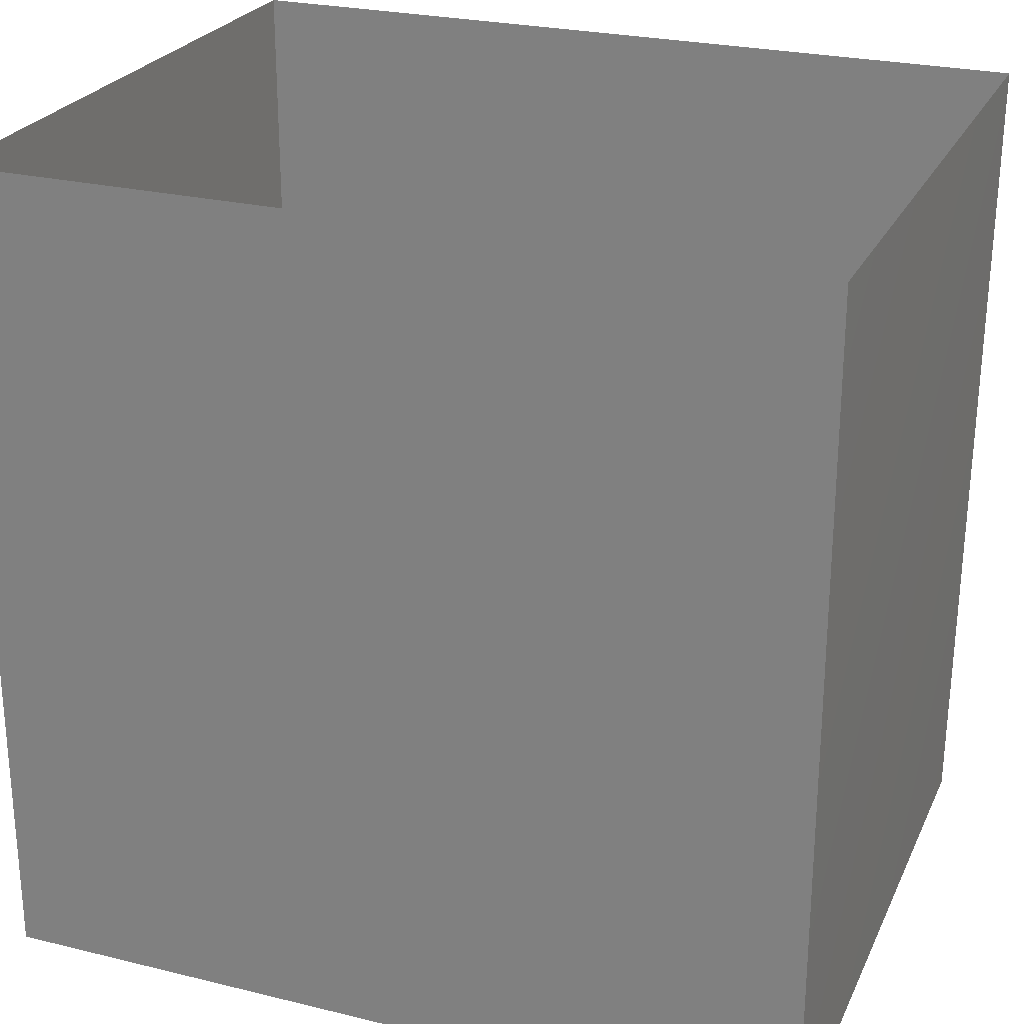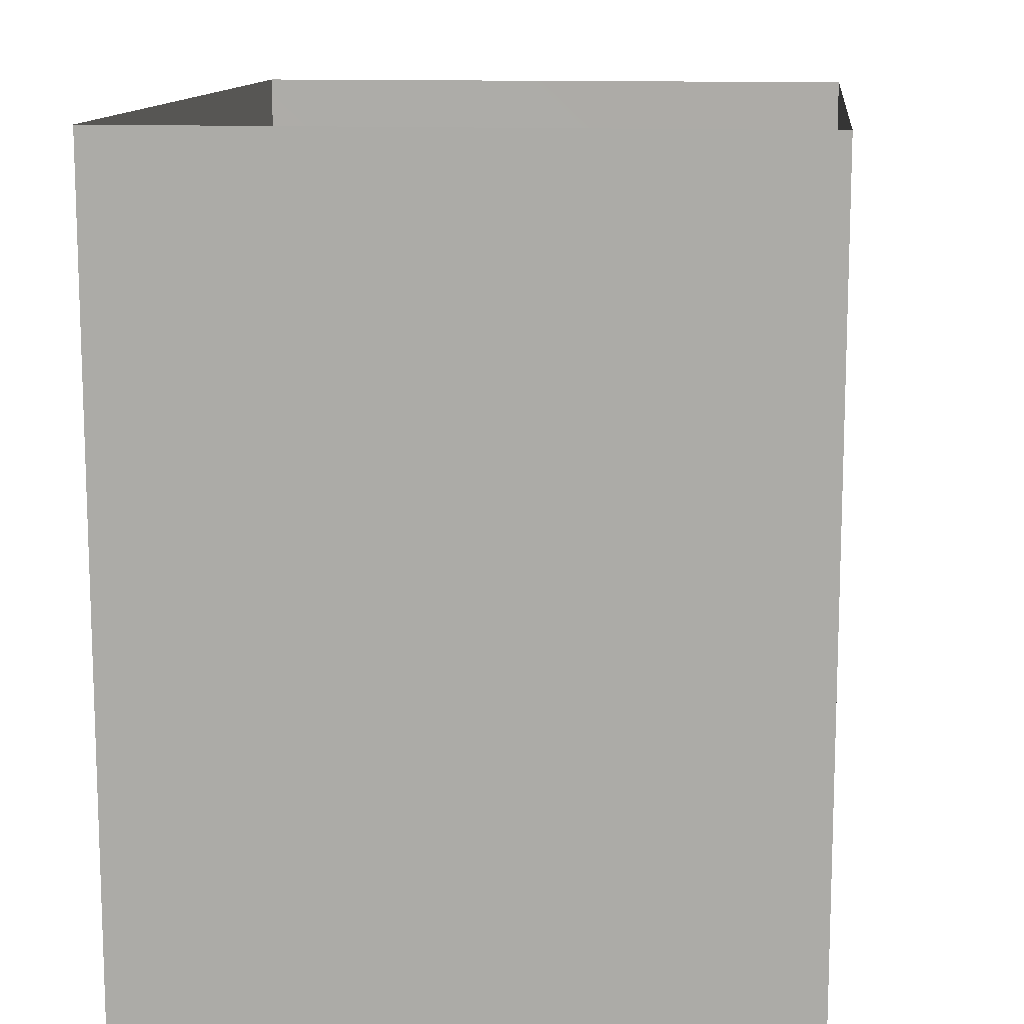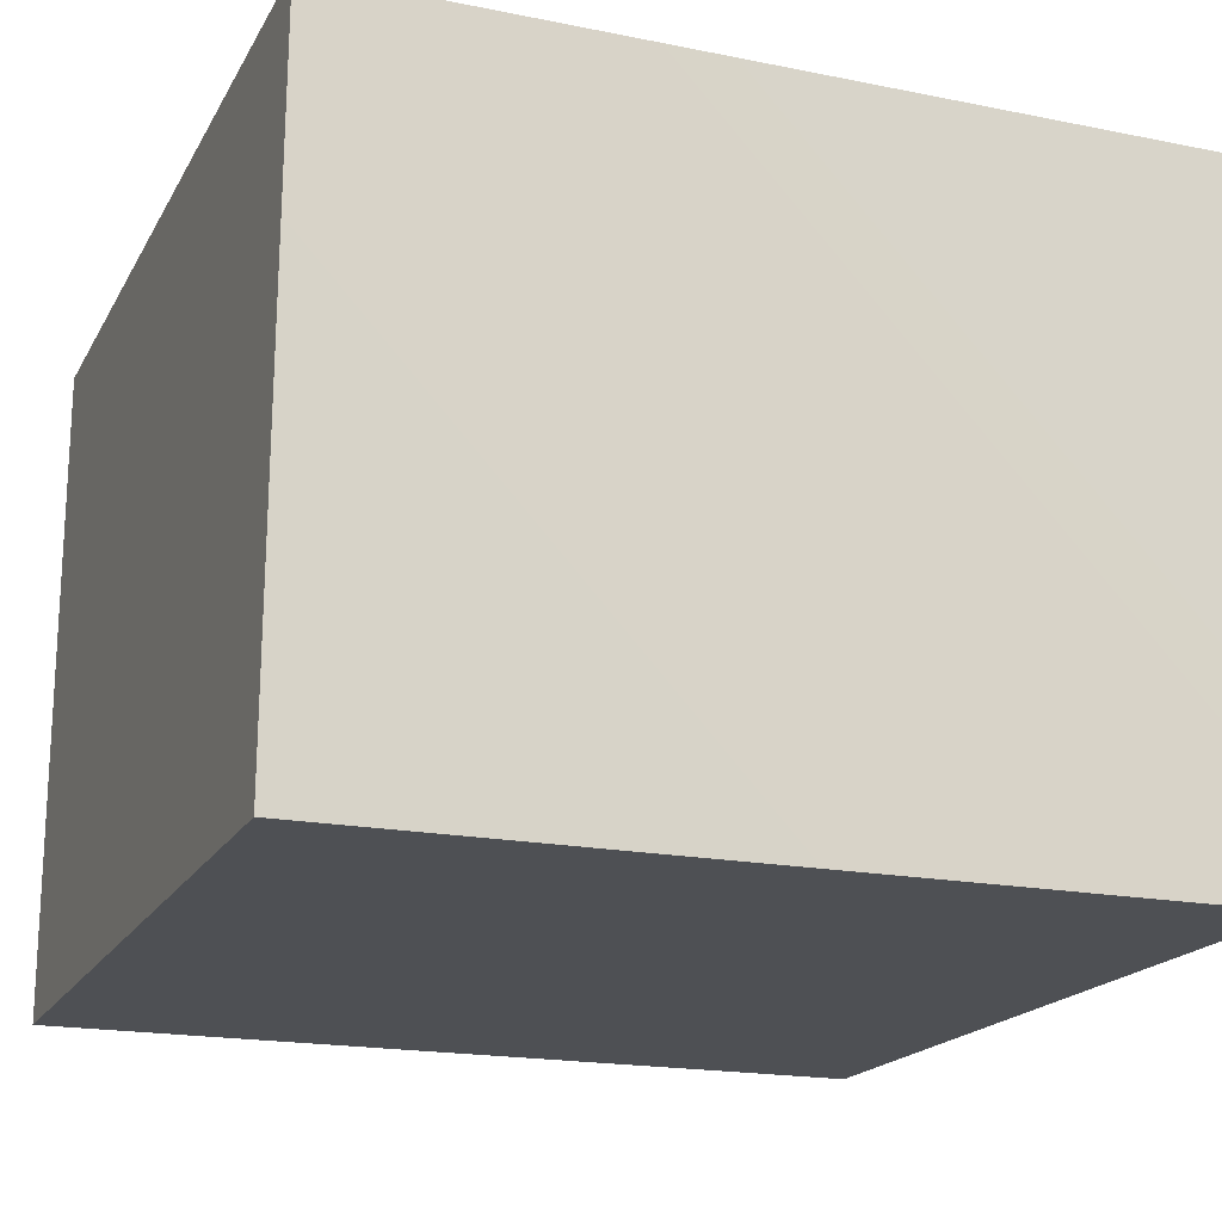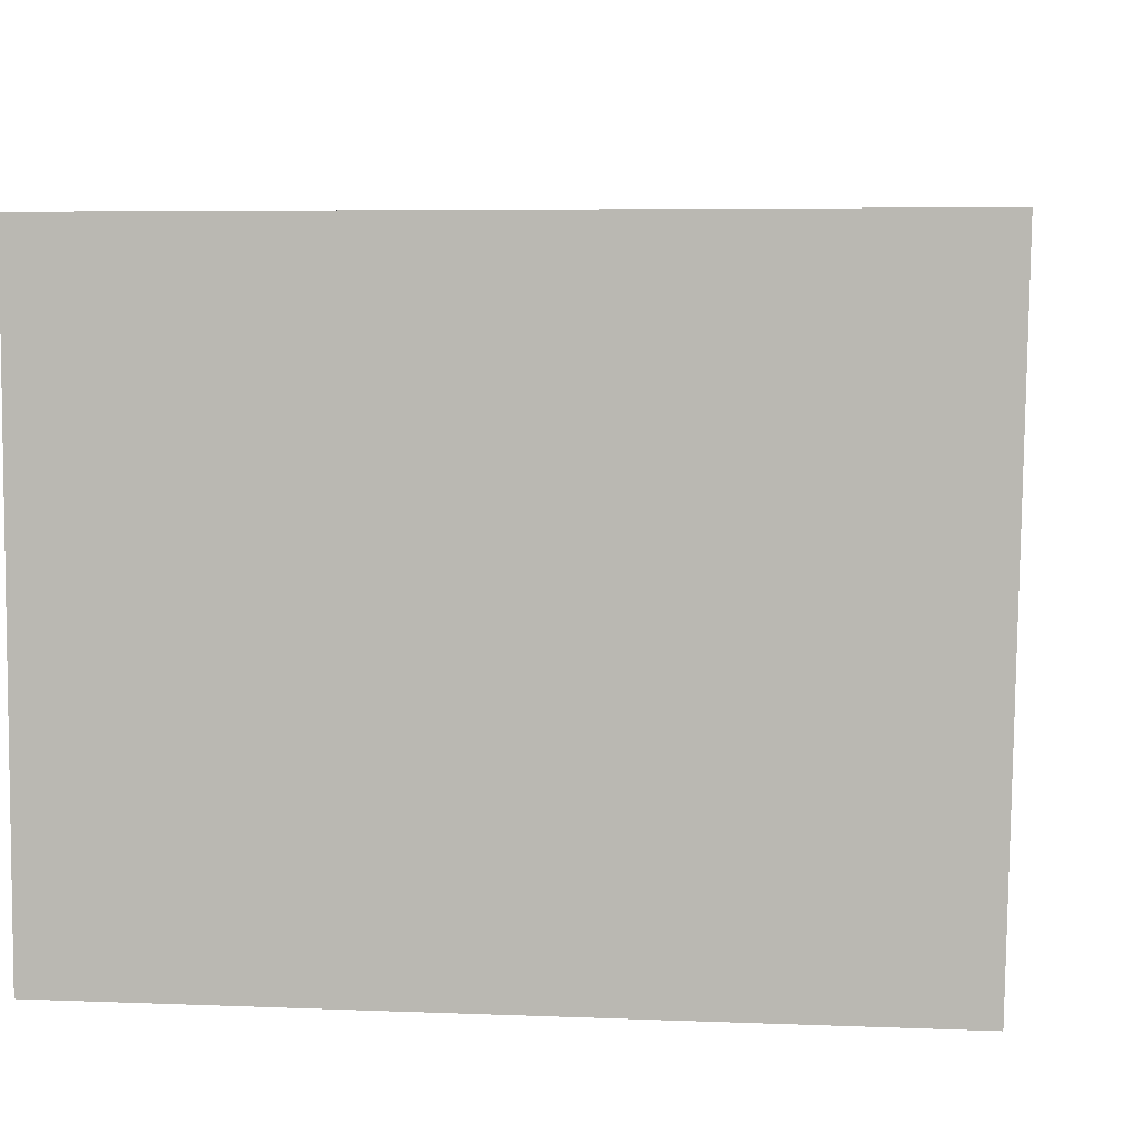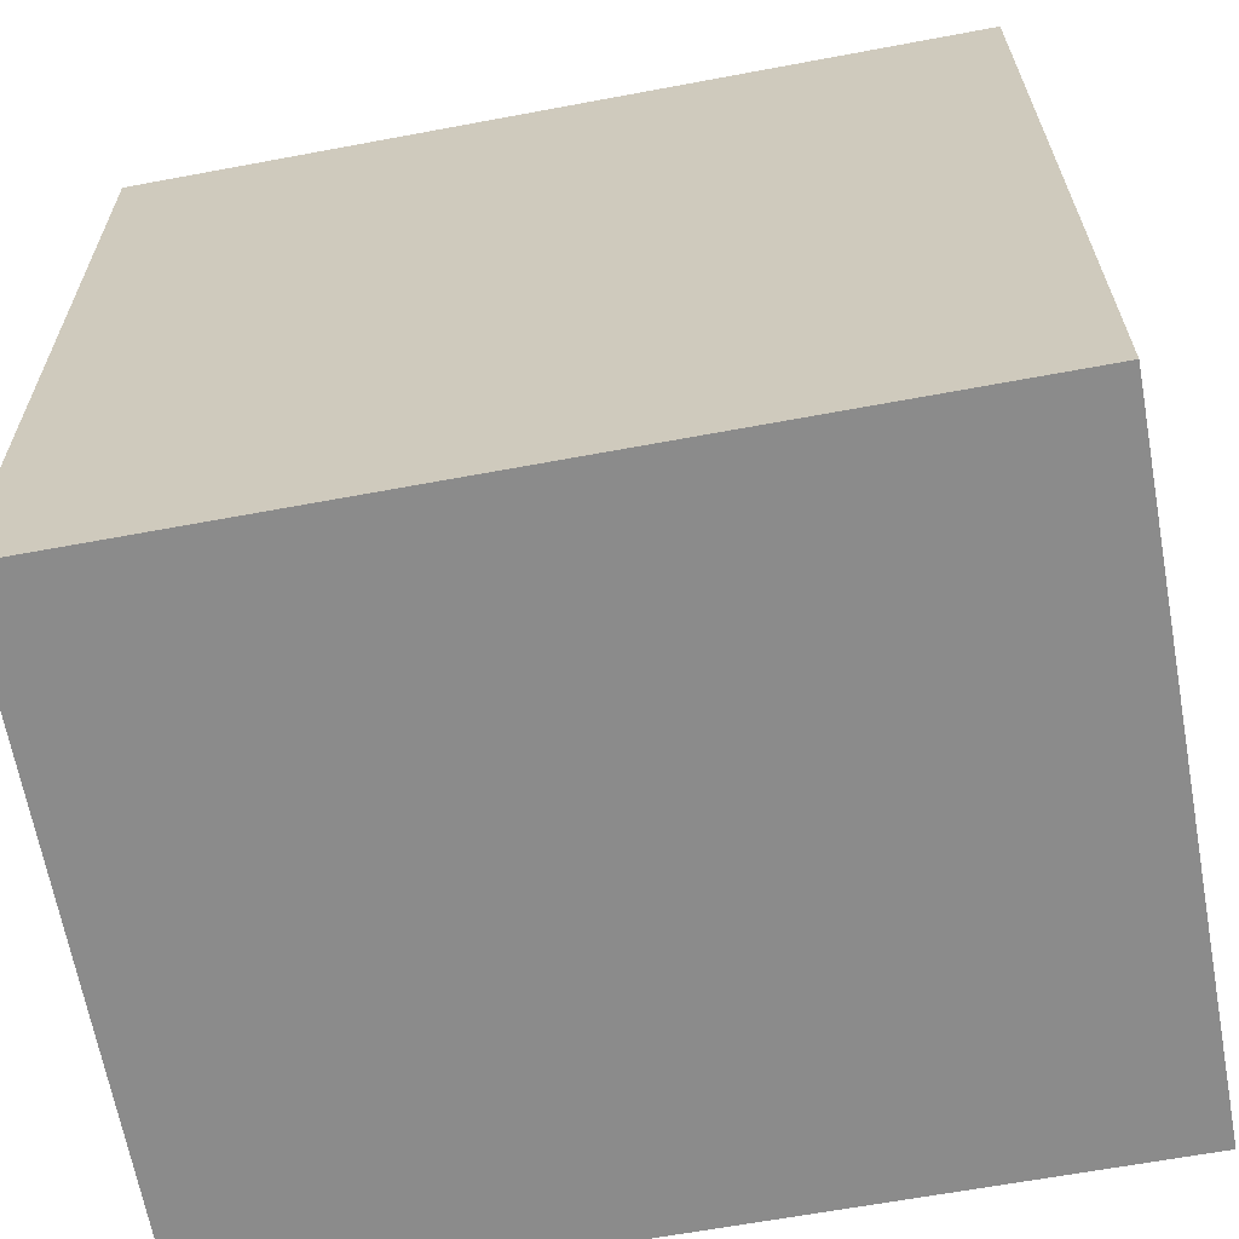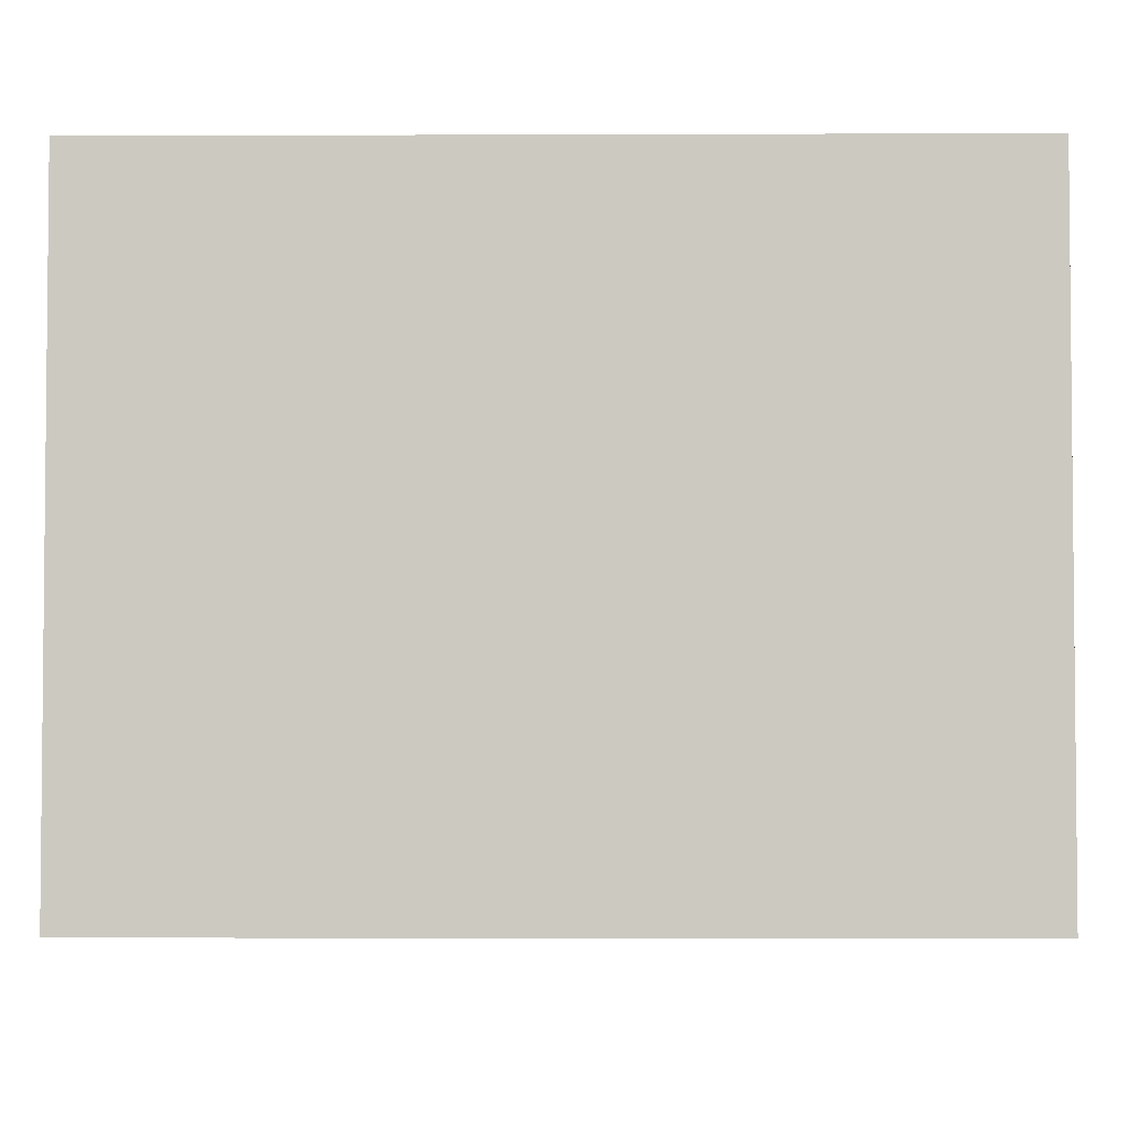
<metadata>
{"format":"obj","ext":"obj","renderer":"f3d","projection":"perspective","resolution":1024,"background":"white","views":[{"elev":25.3,"azim":-158.5,"up":"+Z"},{"elev":12.3,"azim":96.4,"up":"+Z"},{"elev":-18.7,"azim":-111.1,"up":"+Y"},{"elev":5.6,"azim":-172.9,"up":"+Y"},{"elev":-63.9,"azim":10.7,"up":"+Z"},{"elev":-3.5,"azim":90.7,"up":"+Y"}]}
</metadata>
<code>
v 0 0.8315 -1.459e-17
v -0.03445 0.9227 -7.172e-19
v -0.02381 0.859 0.07113
v -0.0255 0.8662 -0.07081
v -0.07317 0.933 -0.08158
v -0.108 0.9867 -0.001146
v -0.03394 0.7598 0.05527
v -0.07289 0.9315 0.08314
v -0.03534 0.7666 -0.06562
v -0.08945 0.8413 -0.1424
v -0.08121 0.6952 -0.008704
v -0.08558 0.8259 0.1398
v -0.1204 0.7181 -0.1166
v -0.1169 0.7056 0.09969
v -0.1628 0.9589 -0.1336
v -0.1658 0.9564 0.1379
v -0.1698 0.644 -0.008159
v -0.1874 0.8126 -0.1942
v -0.2219 0.6609 0.1186
v -0.2046 1.033 -0.009565
v -0.1775 0.782 0.1845
v -0.2663 0.9123 -0.2057
v -0.2713 1.02 -0.1183
v -0.3209 1.065 -0.002544
v -0.2604 1.03 0.09321
v -0.2449 0.8699 0.2116
v -0.2767 0.9704 0.1754
v -0.3519 0.9 0.2288
v -0.2997 0.7485 0.2135
v -0.3043 0.7844 -0.2252
v -0.2782 0.6075 -0.002124
v -0.2412 0.6713 -0.1417
v -0.3856 1.051 -0.1042
v -0.3757 1.029 0.1404
v -0.3548 0.6835 -0.1879
v -0.3896 0.8831 -0.2383
v -0.3491 0.9803 -0.1862
v -0.3363 0.6258 0.116
v -0.3444 0.6174 -0.1028
v -0.4359 1.079 0.01661
v -0.4511 0.9853 -0.1956
v -0.403 0.6841 0.196
v -0.4991 1.044 0.132
v -0.4633 0.6314 -0.1487
v -0.4341 0.7586 -0.2368
v -0.4641 0.9455 0.2218
v -0.4591 0.609 0.112
v -0.4231 0.7983 0.2448
v -0.4031 0.5863 -0.003954
v -0.501 1.061 -0.1001
v -0.5357 0.8752 -0.2455
v -0.5573 1.079 0.01936
v -0.5355 0.5822 -0.004226
v -0.5529 0.7241 -0.2242
v -0.5876 0.9676 0.2051
v -0.5587 0.8377 0.2482
v -0.5158 0.6988 0.2117
v -0.5567 1 -0.1821
v -0.6081 1.046 0.1166
v -0.6227 1.053 -0.09848
v -0.6188 0.6339 -0.1411
v -0.5908 0.618 0.1219
v -0.681 1.063 0.02823
v -0.6407 0.7233 0.2141
v -0.6876 0.8716 0.2283
v -0.7062 0.9989 0.1545
v -0.6551 0.96 -0.1999
v -0.7405 1.033 -0.08639
v -0.773 0.7513 0.1935
v -0.7072 0.6466 0.1325
v -0.771 0.9372 -0.1816
v -0.6764 0.5978 0.009678
v -0.7478 0.6417 -0.1054
v -0.8632 0.9835 -0.08024
v -0.7992 1.026 0.0496
v -0.8119 0.909 0.1794
v -0.8193 0.6482 0.05813
v -0.7003 0.7892 -0.2251
v -0.8999 0.7904 0.1443
v -0.855 0.8581 -0.174
v -0.8198 0.7336 -0.1654
v -0.8617 0.6745 -0.07161
v -0.9202 0.9477 0.06976
v -0.9652 0.8866 -0.07329
v -0.9163 0.7598 -0.1184
v -0.9471 0.7202 0.01074
v -0.9816 0.8418 0.06646
v -0.1945 0.8477 0.009926
v -0.4108 0.8322 -0.002812
v -0.8349 0.8184 0.007355
v -0.6689 0.8988 -0.1045
v -0.7613 0.8359 -0.1054
v -0.7215 0.8165 0.1254
v -0.7178 0.7462 -0.0365
v -0.7078 0.9006 0.02186
v -0.5685 0.9313 0.0783
v -0.5814 0.7637 -0.05082
v -0.6204 0.8116 0.1138
v -0.7802 0.9244 -0.06924
v -0.5649 0.9372 -0.07374
g leftSphere
f 75 76 66
f 77 82 73
f 46 43 55
f 72 77 73
f 43 59 55
f 77 86 82
f 53 44 49
f 8 12 3
f 3 12 7
f 2 8 3
f 74 84 83
f 74 68 71
f 79 87 86
f 2 4 5
f 38 47 49
f 76 83 79
f 50 58 60
f 46 34 43
f 30 22 18
f 75 66 63
f 20 25 16
f 6 15 20
f 52 50 60
f 2 3 1
f 36 45 51
f 66 55 59
f 16 26 21
f 16 25 27
f 50 52 40
f 13 10 9
f 24 25 20
f 44 39 49
f 14 19 17
f 24 23 33
f 31 19 38
f 22 15 18
f 43 34 40
f 31 39 32
f 16 8 6
f 21 26 29
f 57 56 64
f 47 62 53
f 3 7 1
f 29 48 42
f 30 45 36
f 76 69 65
f 28 34 46
f 17 11 14
f 46 56 48
f 84 80 85
f 43 52 59
f 77 69 79
f 56 55 65
f 67 51 78
f 75 83 76
f 17 32 13
f 48 28 46
f 6 8 2
f 79 69 76
f 44 45 35
f 5 6 2
f 16 12 8
f 58 41 51
f 21 12 16
f 48 56 57
f 58 51 67
f 23 15 22
f 27 34 28
f 73 81 78
f 14 12 21
f 10 15 5
f 80 84 74
f 29 19 21
f 70 77 72
f 24 34 25
f 28 26 27
f 49 39 31
f 40 33 50
f 83 84 87
f 5 15 6
f 17 19 31
f 38 29 42
f 49 47 53
f 68 67 71
f 9 11 13
f 42 47 38
f 65 66 76
f 1 4 2
f 85 81 82
f 68 60 67
f 16 6 20
f 79 86 77
f 13 11 17
f 86 85 82
f 39 44 35
f 64 56 65
f 78 61 73
f 79 83 87
f 54 61 78
f 87 84 86
f 73 61 72
f 84 85 86
f 48 57 42
f 59 63 66
f 25 34 27
f 14 11 7
f 28 48 29
f 29 26 28
f 51 54 78
f 70 62 64
f 20 23 24
f 54 45 44
f 32 30 18
f 74 75 68
f 71 80 74
f 65 55 66
f 74 83 75
f 56 46 55
f 53 72 61
f 71 78 80
f 62 47 57
f 71 67 78
f 58 67 60
f 80 81 85
f 13 18 10
f 59 52 63
f 21 19 14
f 44 53 61
f 9 4 1
f 77 70 69
f 37 23 22
f 1 7 9
f 5 4 10
f 62 57 64
f 80 78 81
f 33 23 37
f 40 34 24
f 32 18 13
f 50 41 58
f 75 63 68
f 37 41 33
f 10 4 9
f 7 11 9
f 63 52 60
f 57 47 42
f 49 31 38
f 35 32 39
f 31 32 17
f 73 82 81
f 30 32 35
f 20 15 23
f 27 26 16
f 35 45 30
f 36 37 22
f 7 12 14
f 36 41 37
f 18 15 10
f 70 64 69
f 33 41 50
f 54 44 61
f 24 33 40
f 51 45 54
f 40 52 43
f 38 19 29
f 51 41 36
f 72 62 70
f 22 30 36
f 53 62 72
f 69 64 65
f 63 60 68
v -0.5875 0.25 0
v -0.3375 0.25 0
v -0.3639 0.3618 0
v -0.3563 0.2986 0.08187
v -0.3653 0.3047 -0.1006
v -0.4035 0.3998 -0.07876
v -0.4327 0.4461 0.009191
v -0.3639 0.1884 0.09343
v -0.4106 0.388 0.1104
v -0.3675 0.1916 -0.1033
v -0.3585 0.1498 -8.755e-05
v -0.4211 0.2517 -0.1866
v -0.4442 0.3644 -0.1699
v -0.4851 0.4553 -0.09934
v -0.4094 0.2741 0.1738
v -0.5273 0.4926 -0.006295
v -0.4427 0.1371 -0.1697
v -0.436 0.1464 0.1697
v -0.5119 0.4644 0.104
v -0.4147 0.08009 0.06147
v -0.5002 0.3742 0.1986
v -0.4134 0.0815 -0.06174
v -0.5965 0.4833 -0.08926
v -0.5029 0.1961 -0.229
v -0.5492 0.415 -0.1838
v -0.5182 0.3029 -0.2343
v -0.5068 0.2362 0.2362
v -0.5332 0.122 0.2078
v -0.5008 0.04827 -0.1195
v -0.6272 0.4944 0.03432
v -0.5147 0.0433 0.1203
v -0.5564 0.1021 -0.1991
v -0.6521 0.4311 -0.1598
v -0.502 0.01518 -0.007365
v -0.6067 0.3224 0.2385
v -0.7093 0.4586 -0.06459
v -0.6208 0.4404 0.1585
v -0.6098 0.2073 -0.2453
v -0.6151 0.1857 0.24
v -0.6041 0.02082 -0.0985
v -0.738 0.44 0.06104
v -0.6256 0.06837 0.1675
v -0.6395 0.3351 -0.2293
v -0.7003 0.2569 0.223
v -0.7983 0.3769 -0.04453
v -0.7289 0.364 0.1717
v -0.6823 0.1056 -0.1807
v -0.6181 0.005694 0.04337
v -0.7402 0.3706 -0.157
v -0.7259 0.2395 -0.2079
v -0.7161 0.1473 0.1882
v -0.8113 0.3382 0.06798
v -0.7263 0.04958 -0.05535
v -0.7281 0.0603 0.08217
v -0.7816 0.2498 0.1576
v -0.7904 0.1614 -0.1161
v -0.8002 0.2782 -0.1284
v -0.789 0.147 0.1063
v -0.835 0.2508 -0.03502
v -0.806 0.1284 0.0009649
v -0.8277 0.222 0.06329
g rightSphere
f 160 161 159
f 159 161 152
f 156 160 159
f 134 120 131
f 153 156 147
f 155 158 151
f 139 128 127
f 116 123 130
f 112 117 124
f 150 149 143
f 126 112 124
f 139 127 135
f 152 155 146
f 120 111 108
f 110 105 102
f 132 117 129
f 138 126 124
f 106 105 113
f 127 128 118
f 137 130 141
f 121 115 109
f 141 152 146
f 131 120 118
f 128 139 142
f 149 145 136
f 122 117 110
f 123 116 114
f 153 147 140
f 129 134 140
f 132 129 140
f 108 115 118
f 148 153 140
f 115 127 118
f 103 106 107
f 160 156 153
f 126 125 113
f 121 109 119
f 136 145 141
f 111 122 110
f 117 112 110
f 134 122 120
f 131 128 142
f 148 131 142
f 128 131 118
f 156 159 157
f 150 138 147
f 133 149 136
f 158 154 151
f 106 114 107
f 148 134 131
f 123 114 125
f 154 142 151
f 160 154 158
f 121 127 115
f 108 111 102
f 109 103 107
f 127 121 135
f 142 139 151
f 104 115 108
f 161 160 158
f 154 148 142
f 138 143 126
f 145 149 157
f 105 112 113
f 156 150 147
f 112 105 110
f 135 137 146
f 123 136 130
f 145 159 152
f 144 139 135
f 149 150 157
f 114 116 107
f 144 155 151
f 123 133 136
f 116 119 107
f 161 155 152
f 149 133 143
f 109 104 103
f 138 150 143
f 133 123 125
f 148 154 153
f 134 148 140
f 132 138 124
f 104 108 102
f 122 134 129
f 137 119 130
f 111 110 102
f 125 114 113
f 144 135 146
f 139 144 151
f 138 132 147
f 103 104 102
f 130 136 141
f 141 145 152
f 137 121 119
f 154 160 153
f 122 111 120
f 112 126 113
f 150 156 157
f 117 122 129
f 115 104 109
f 119 109 107
f 105 106 103
f 119 116 130
f 147 132 140
f 121 137 135
f 105 103 102
f 143 133 125
f 159 145 157
f 114 106 113
f 120 108 118
f 137 141 146
f 155 144 146
f 126 143 125
f 155 161 158
f 117 132 124
v   1 0 -1.04
v  -0.99 0 -1.04
v  -1.01 0  0.99
v   1 0  0.99
g floor
f 162 163 164
f 164 165 162
v   1 1.59 -1.04
v   1 1.59  0.99
v  -1.02 1.59  0.99
v  -1.02 1.59 -1.04
g ceiling
f 166 167 168
f 168 169 166
v   1 1.59 -1.04
v  -1.02 1.59 -1.04
v  -0.99 0 -1.04
v   1 0 -1.04
g backWall
f 170 171 172
f 172 173 170
v  1 1.59 0.99
v  1 1.59 -1.04
v  1 0 -1.04
v  1 0 0.99
g rightWall
f 174 175 176
f 176 177 174
v  -1.02 1.59 -1.04
v  -1.02 1.59 0.99
v  -1.01 0 0.99
v  -0.99 0 -1.04
g leftWall
f 178 179 180
f 180 181 178
v  0.23 1.58 -0.22
v  0.23 1.58 0.16
v  -0.24 1.58 0.16
v  -0.24 1.58 -0.22
g light
f 182 183 184
f 184 185 182

</code>
